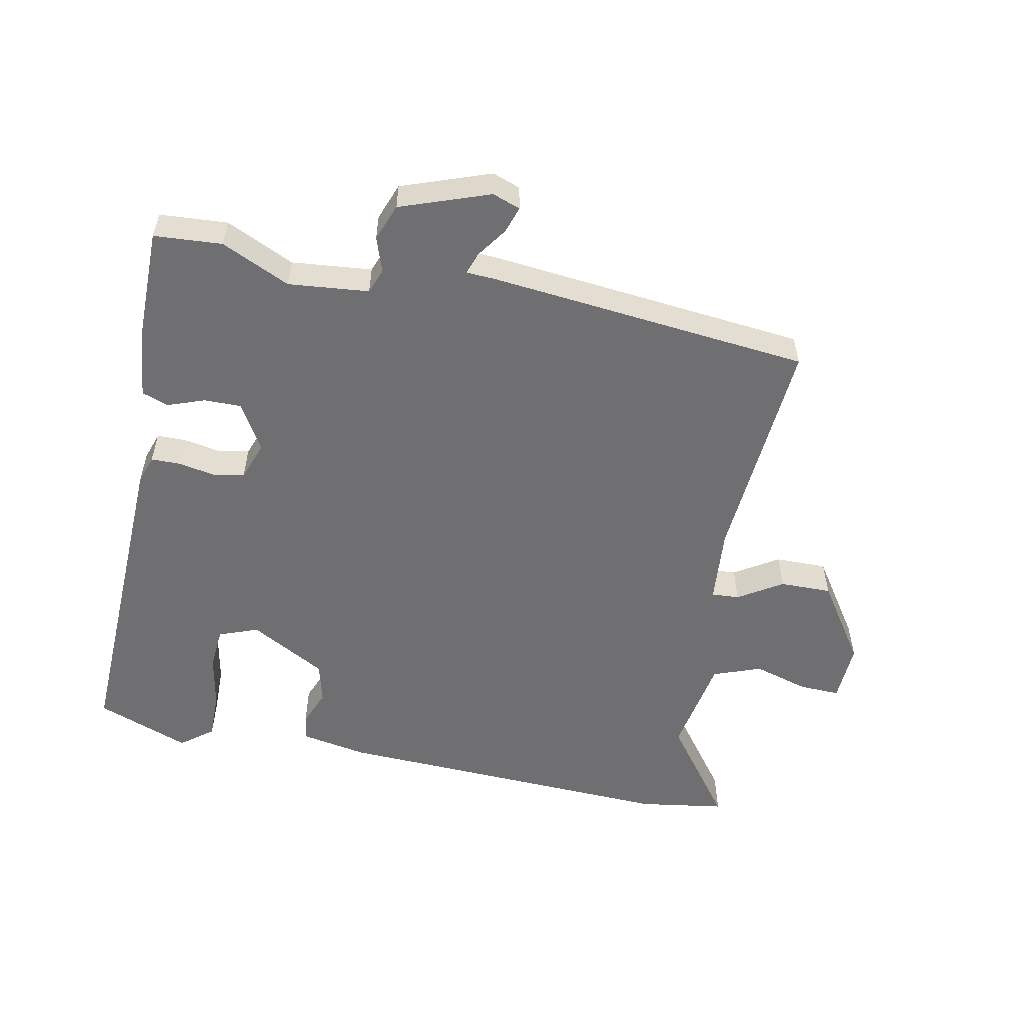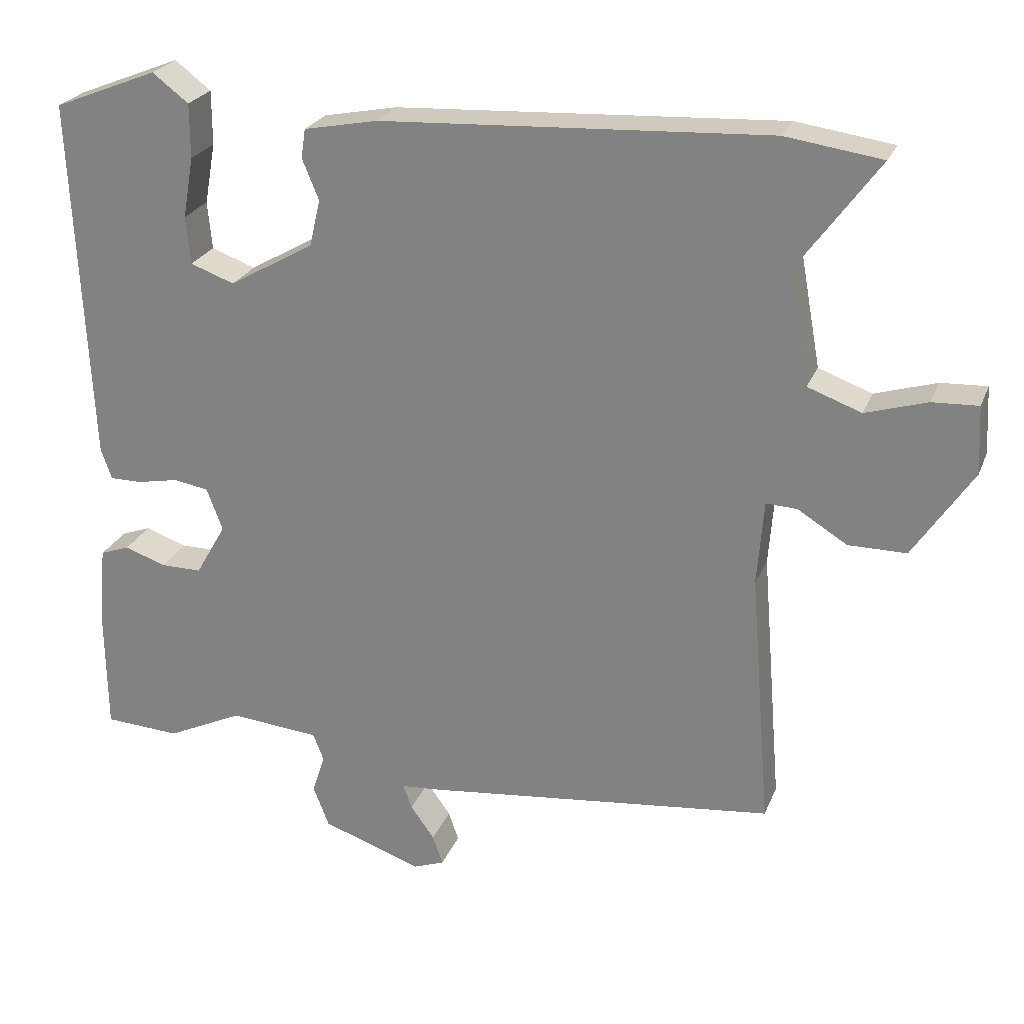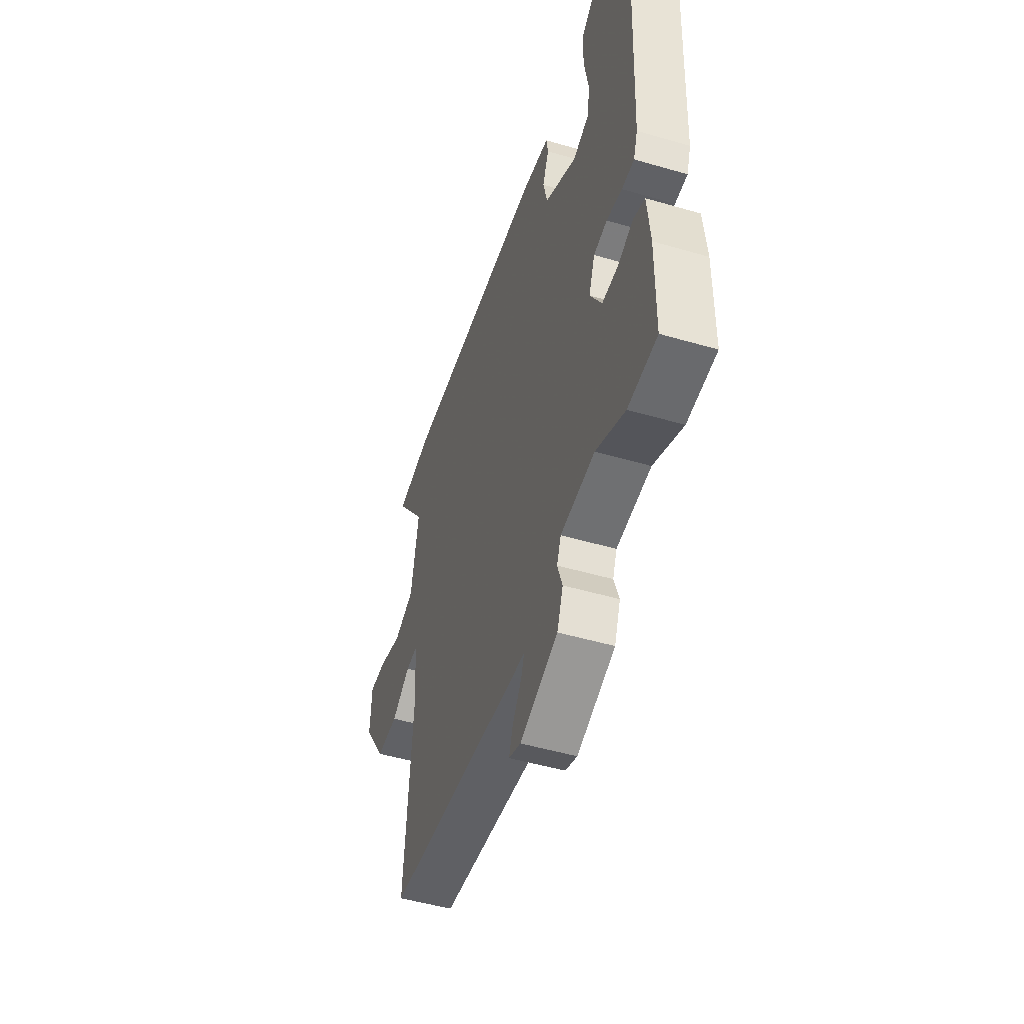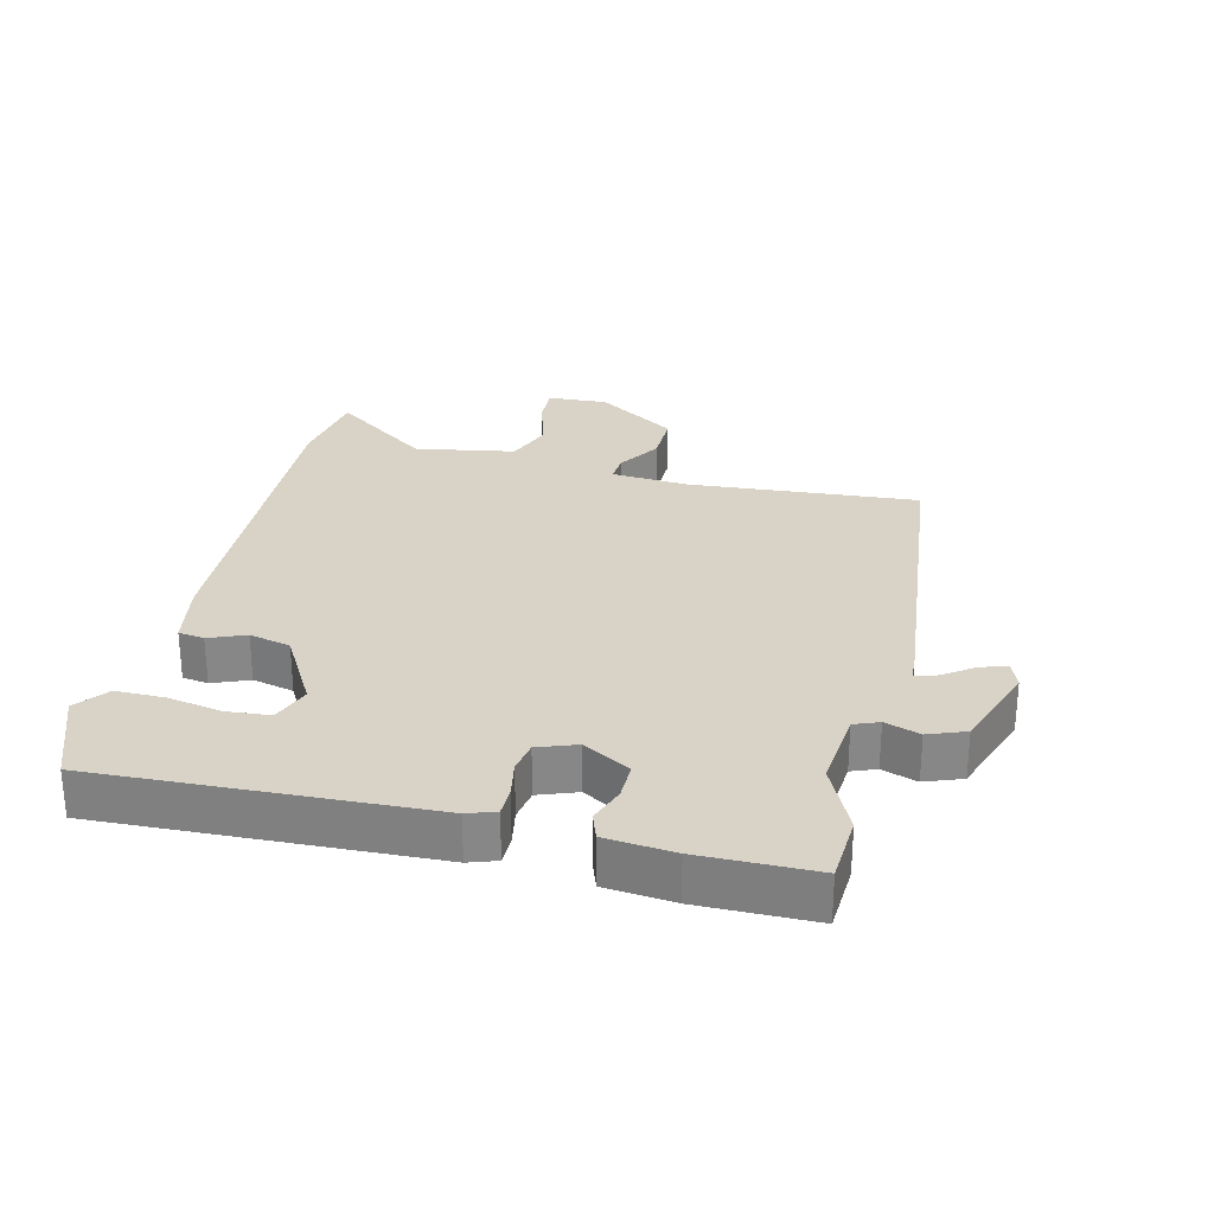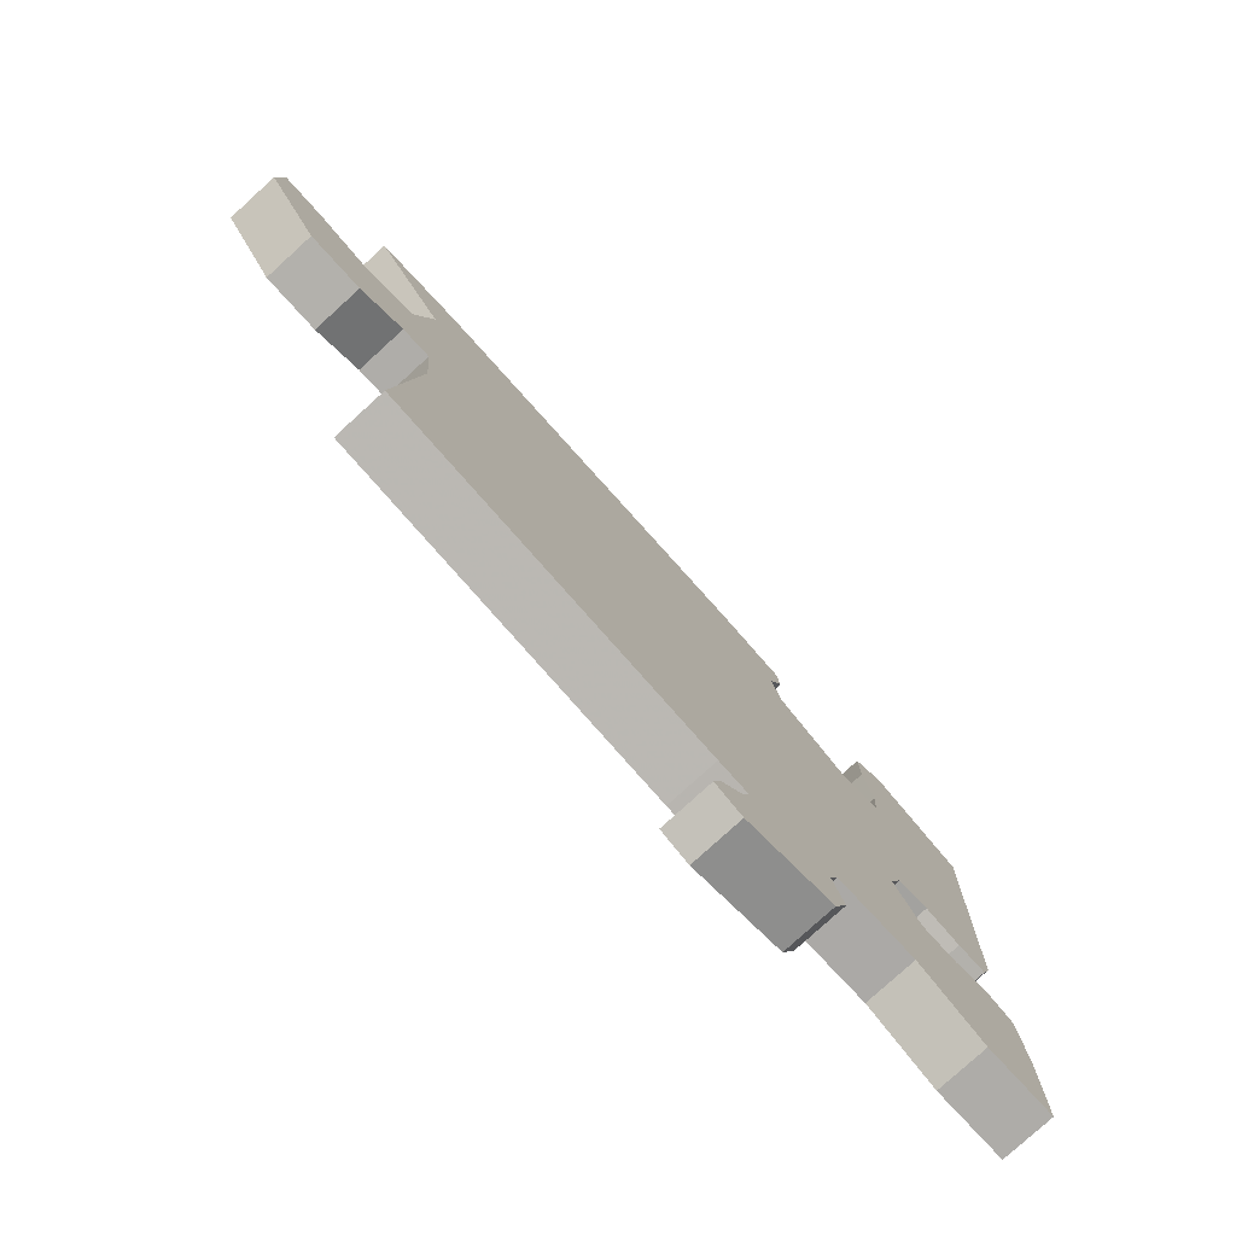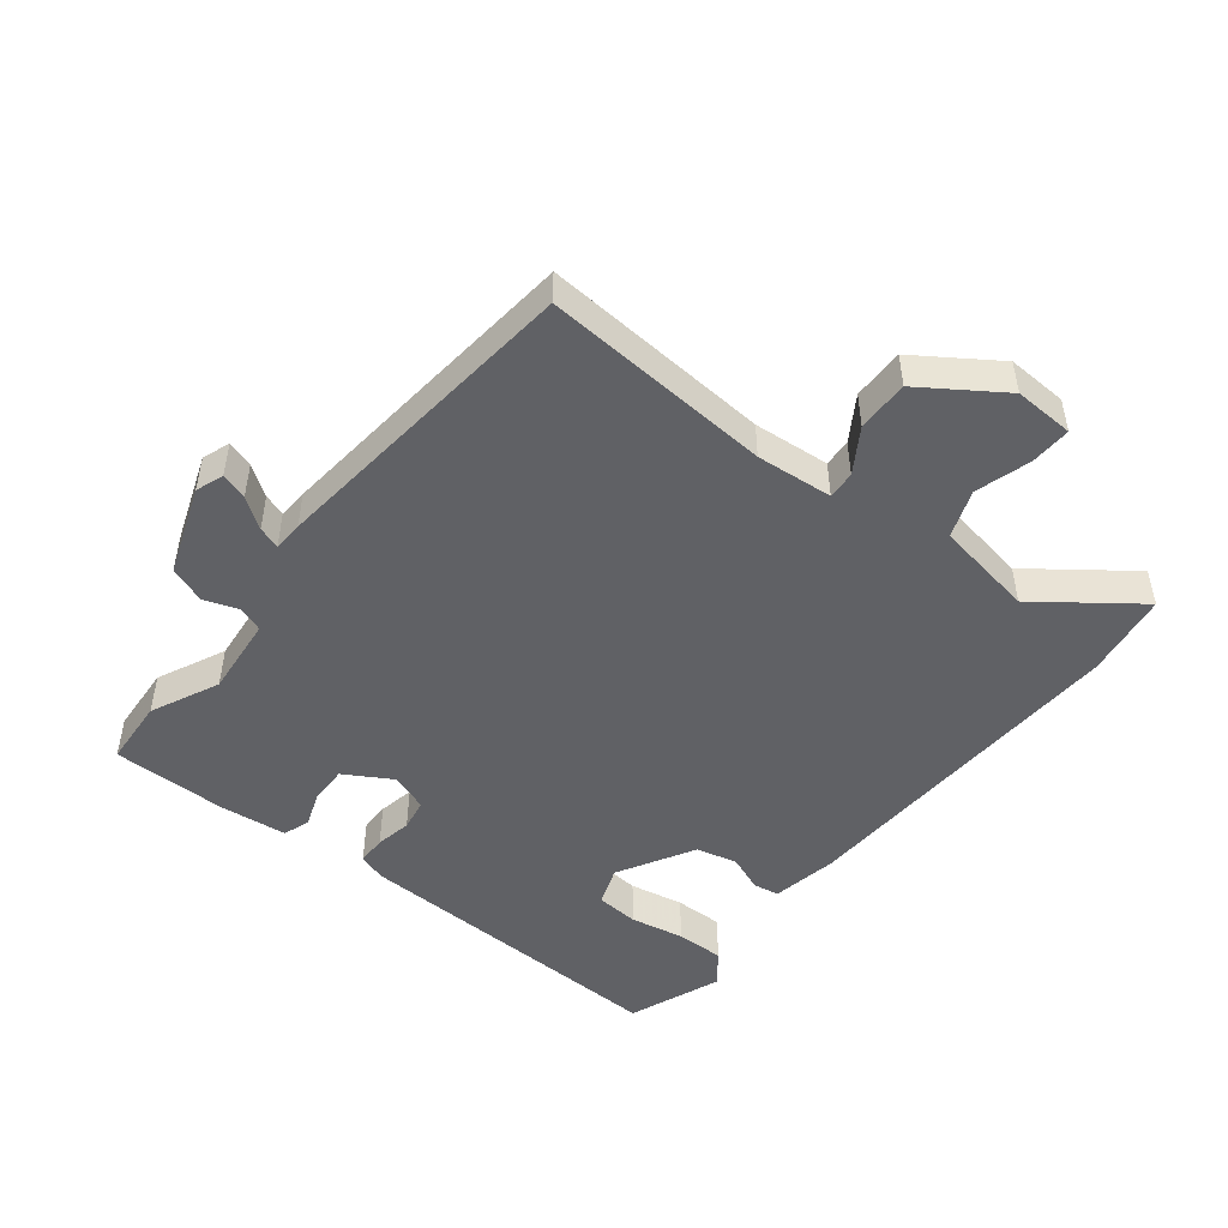
<metadata>
{"format":"obj","ext":"obj","renderer":"f3d","projection":"perspective","resolution":1024,"background":"white","views":[{"elev":-54.7,"azim":169.2,"up":"+Y"},{"elev":24.7,"azim":-161.6,"up":"+Z"},{"elev":-49.8,"azim":72.2,"up":"+Z"},{"elev":27.9,"azim":103.9,"up":"+Y"},{"elev":-79.0,"azim":-47.7,"up":"+Z"},{"elev":-48.6,"azim":-127.7,"up":"+Y"}]}
</metadata>
<code>
v -0.514 0.07 -0.469
v -0.485 0.07 -0.114
v -0.494 0.07 0.004
v -0.537 0.07 0.002
v -0.605 0.07 -0.04
v -0.685 0.07 -0.04
v -0.767 0.07 0.084
v -0.762 0.07 0.177
v -0.699 0.07 0.174
v -0.614 0.07 0.148
v -0.54 0.07 0.175
v -0.512 0.07 0.329
v -0.624 0.07 0.482
v -0.491 0.07 0.501
v 0.043 0.07 0.473
v 0.145 0.07 0.453
v 0.151 0.07 0.413
v 0.128 0.07 0.357
v 0.143 0.07 0.293
v 0.26 0.07 0.226
v 0.321 0.07 0.248
v 0.327 0.07 0.314
v 0.312 0.07 0.398
v 0.312 0.07 0.473
v 0.362 0.07 0.511
v 0.506 0.07 0.454
v 0.483 0.07 -0.051
v 0.468 0.07 -0.094
v 0.423 0.07 -0.094
v 0.367 0.07 -0.083
v 0.318 0.07 -0.091
v 0.296 0.07 -0.15
v 0.338 0.07 -0.223
v 0.395 0.07 -0.223
v 0.452 0.07 -0.203
v 0.493 0.07 -0.218
v 0.503 0.07 -0.323
v 0.501 0.07 -0.5
v 0.396 0.07 -0.506
v 0.291 0.07 -0.456
v 0.167 0.07 -0.467
v 0.152 0.07 -0.505
v 0.17 0.07 -0.559
v 0.148 0.07 -0.616
v 0.01 0.07 -0.664
v -0.033 0.07 -0.648
v -0.019 0.07 -0.607
v 0.014 0.07 -0.561
v 0.026 0.07 -0.527
v -0.02 0.07 -0.524
v -0.514 0 -0.469
v -0.485 0 -0.114
v -0.494 0 0.004
v -0.537 0 0.002
v -0.605 0 -0.04
v -0.685 0 -0.04
v -0.767 0 0.084
v -0.762 0 0.177
v -0.699 0 0.174
v -0.614 0 0.148
v -0.54 0 0.175
v -0.512 0 0.329
v -0.624 0 0.482
v -0.491 0 0.501
v 0.043 0 0.473
v 0.145 0 0.453
v 0.151 0 0.413
v 0.128 0 0.357
v 0.143 0 0.293
v 0.26 0 0.226
v 0.321 0 0.248
v 0.327 0 0.314
v 0.312 0 0.398
v 0.312 0 0.473
v 0.362 0 0.511
v 0.506 0 0.454
v 0.483 0 -0.051
v 0.468 0 -0.094
v 0.423 0 -0.094
v 0.367 0 -0.083
v 0.318 0 -0.091
v 0.296 0 -0.15
v 0.338 0 -0.223
v 0.395 0 -0.223
v 0.452 0 -0.203
v 0.493 0 -0.218
v 0.503 0 -0.323
v 0.501 0 -0.5
v 0.396 0 -0.506
v 0.291 0 -0.456
v 0.167 0 -0.467
v 0.152 0 -0.505
v 0.17 0 -0.559
v 0.148 0 -0.616
v 0.01 0 -0.664
v -0.033 0 -0.648
v -0.019 0 -0.607
v 0.014 0 -0.561
v 0.026 0 -0.527
v -0.02 0 -0.524
f 49 50 1 2
f 46 47 48
f 45 46 48
f 44 45 48
f 43 44 48
f 42 43 48
f 41 42 48 49
f 38 39 40
f 37 38 40
f 36 37 40
f 35 36 40
f 34 35 40
f 33 34 40 41
f 49 2 3
f 41 49 3
f 33 41 3
f 32 33 3
f 28 29 30
f 27 28 30
f 26 27 30
f 25 26 30
f 24 25 30
f 22 23 24
f 22 24 30
f 21 22 30 31
f 16 17 18
f 15 16 18
f 14 15 18
f 13 14 18
f 12 13 18
f 11 12 18 19
f 10 11 19 20
f 8 9 10
f 7 8 10
f 6 7 10
f 5 6 10
f 4 5 10
f 3 4 10 20
f 20 21 31 32
f 3 20 32
f 52 51 100 99
f 98 97 96
f 98 96 95
f 98 95 94
f 98 94 93
f 98 93 92
f 99 98 92 91
f 90 89 88
f 90 88 87
f 90 87 86
f 90 86 85
f 90 85 84
f 91 90 84 83
f 53 52 99
f 53 99 91
f 53 91 83
f 53 83 82
f 80 79 78
f 80 78 77
f 80 77 76
f 80 76 75
f 80 75 74
f 74 73 72
f 80 74 72
f 81 80 72 71
f 68 67 66
f 68 66 65
f 68 65 64
f 68 64 63
f 68 63 62
f 69 68 62 61
f 70 69 61 60
f 60 59 58
f 60 58 57
f 60 57 56
f 60 56 55
f 60 55 54
f 70 60 54 53
f 82 81 71 70
f 82 70 53
f 1 51 52 2
f 2 52 53 3
f 3 53 54 4
f 4 54 55 5
f 5 55 56 6
f 6 56 57 7
f 7 57 58 8
f 8 58 59 9
f 9 59 60 10
f 10 60 61 11
f 11 61 62 12
f 12 62 63 13
f 13 63 64 14
f 14 64 65 15
f 15 65 66 16
f 16 66 67 17
f 17 67 68 18
f 18 68 69 19
f 19 69 70 20
f 20 70 71 21
f 21 71 72 22
f 22 72 73 23
f 23 73 74 24
f 24 74 75 25
f 25 75 76 26
f 26 76 77 27
f 27 77 78 28
f 28 78 79 29
f 29 79 80 30
f 30 80 81 31
f 31 81 82 32
f 32 82 83 33
f 33 83 84 34
f 34 84 85 35
f 35 85 86 36
f 36 86 87 37
f 37 87 88 38
f 38 88 89 39
f 39 89 90 40
f 40 90 91 41
f 41 91 92 42
f 42 92 93 43
f 43 93 94 44
f 44 94 95 45
f 45 95 96 46
f 46 96 97 47
f 47 97 98 48
f 48 98 99 49
f 49 99 100 50
f 50 100 51 1

</code>
